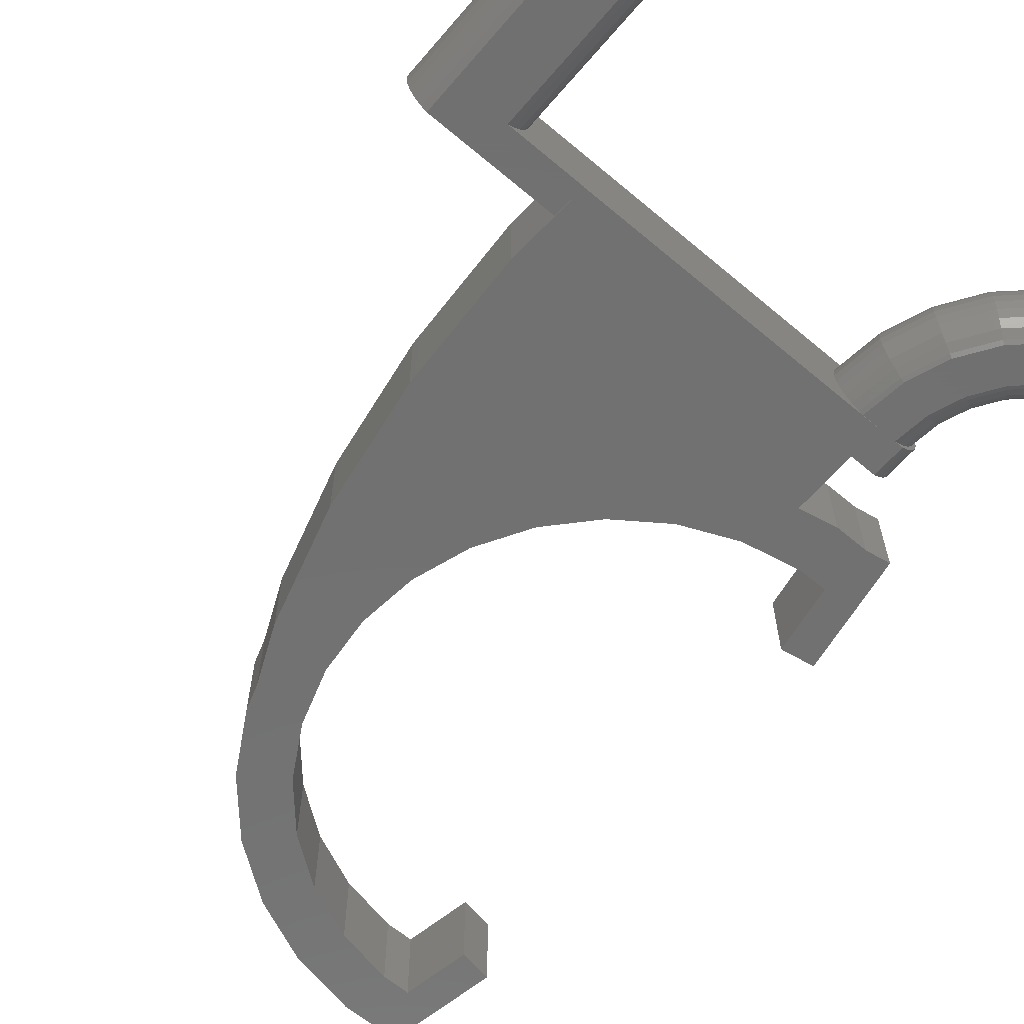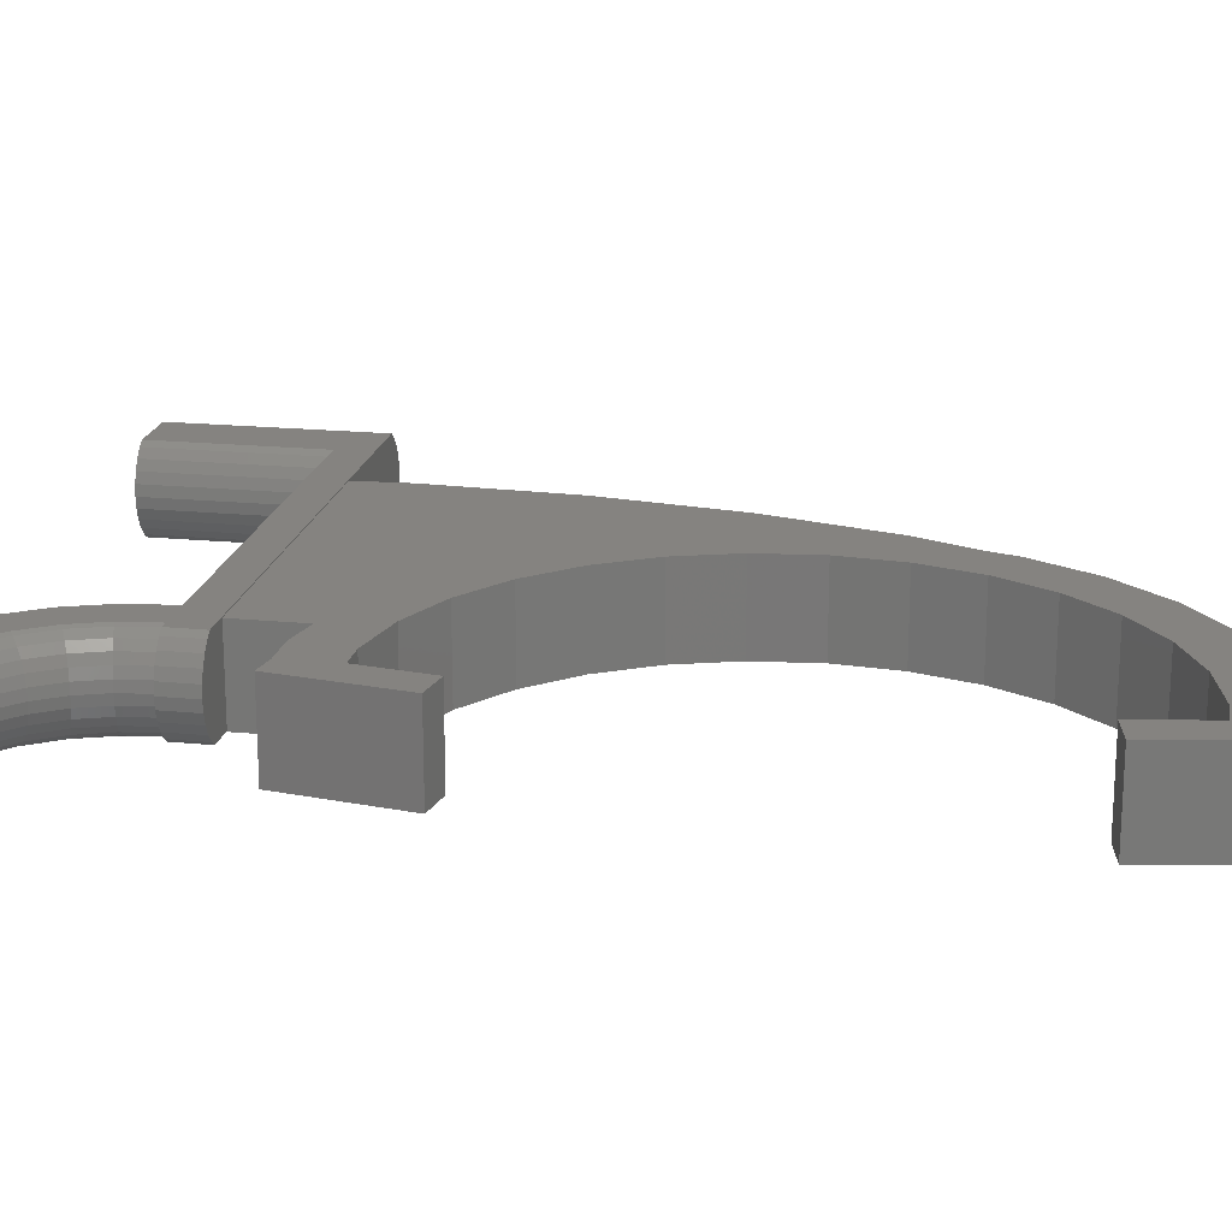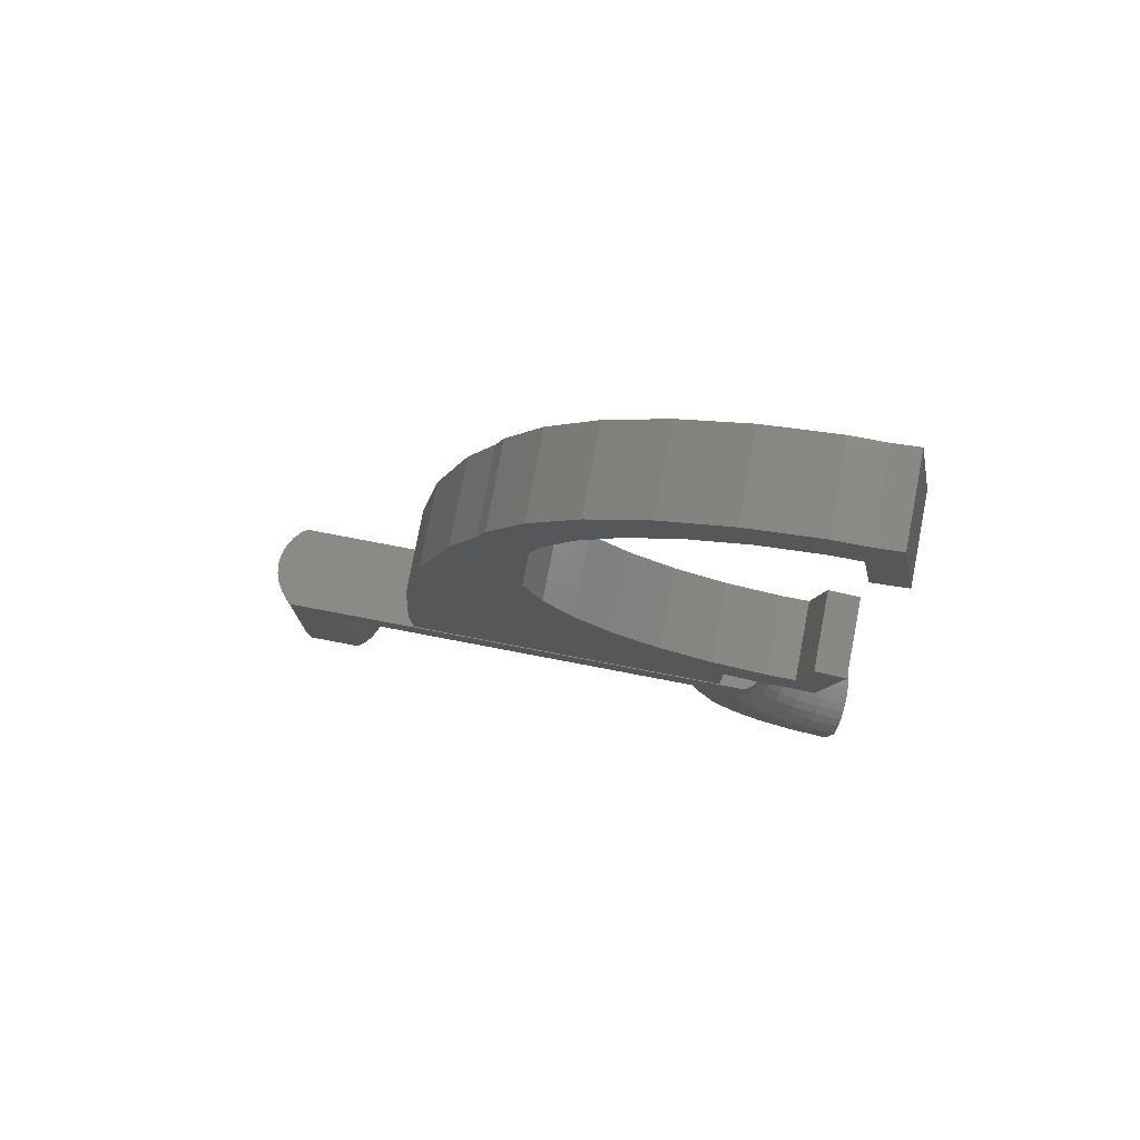
<metadata>
{"format":"stl","ext":"stl","renderer":"f3d","projection":"perspective","resolution":1024,"background":"white","views":[{"elev":-63.0,"azim":-40.5,"up":"+Z"},{"elev":19.2,"azim":100.5,"up":"+Z"},{"elev":78.0,"azim":10.8,"up":"+Y"}]}
</metadata>
<code>
# stl→obj: 362 verts, 720 faces
v -2.95 -9.5 2.5
v -2.886 2 3.113
v -2.95 2 2.5
v -2.886 -9.5 3.113
v 2.695 -9.5 3.7
v 2.886 0 3.113
v 2.695 0 3.7
v 2.886 -9.5 3.113
v -2.387 -9.5 4.234
v -1.974 2 4.692
v -2.387 2 4.234
v -1.974 -9.5 4.692
v 2.95 -9.5 2.5
v 2.886 0 1.887
v 2.95 0 2.5
v 2.886 -9.5 1.887
v 2.695 -9.5 1.3
v 2.387 0 0.766
v 2.695 0 1.3
v 2.387 -9.5 0.766
v -1.619 -9.5 4.95
v -2.695 -9.5 3.7
v 1.619 -9.5 4.95
v 2.387 -9.5 4.234
v 1.974 -9.5 4.692
v -2.886 -9.5 1.887
v -2.695 -9.5 1.3
v -1.619 -9.5 0.05
v -2.387 -9.5 0.766
v -1.974 -9.5 0.3077
v 1.619 -9.5 0.05
v 1.974 -9.5 0.3077
v 1.974 0 0.3077
v 1.619 0 0.05
v 2.387 0 4.234
v 1.974 0 4.692
v -2.695 2 3.7
v -2.387 2 0.766
v -1.974 2 0.3077
v 1.619 0 4.95
v 27.05 0 4.838
v 27.32 0 4.95
v 26.8 0 4.95
v 27.51 0 4.506
v 27.67 0 4.692
v 28.09 0 4.234
v 27.88 0 4.087
v 28.39 0 3.7
v 28.17 0 3.598
v 28.59 0 3.113
v 28.34 0 3.061
v 28.4 0 2.5
v 28.65 0 2.5
v 28.34 0 1.939
v 28.59 0 1.887
v 28.17 0 1.402
v 28.39 0 1.3
v 27.88 0 0.913
v 28.09 0 0.766
v 27.51 0 0.4935
v 27.67 0 0.3077
v 27.32 0 0.05
v 27.05 0 0.1617
v 26.8 0 0.05
v 6.363 0 0
v 24.6 0 0.05
v 6.363 0 0.05
v 25.7 0 0
v 25.7 0 0.05
v 24.35 0 4.838
v 24.6 0 4.95
v 23.89 0 4.506
v 23.52 0 4.087
v 23.23 0 3.598
v 23.06 0 3.061
v 23 0 2.5
v 23.06 0 1.939
v 23.23 0 1.402
v 23.52 0 0.913
v 23.89 0 0.4935
v 24.35 0 0.1617
v -1.619 2 4.95
v -2.886 2 1.887
v -2.695 2 1.3
v -1.619 2 0.05
v 33.54 -12.28 3.598
v 33.5 -12.45 3.061
v 33.49 -12.51 2.5
v 33.65 -11.63 4.506
v 33.58 -12 4.087
v 33.73 -11.18 4.838
v 33.78 -10.87 4.95
v 33.77 -10.93 4.95
v 34.28 -8.069 4.506
v 34.14 -8.825 4.95
v 33.91 -10.12 4.95
v 34.2 -8.519 4.838
v 34.15 -8.766 4.95
v 34.39 -7.419 3.598
v 34.34 -7.697 4.087
v 34.43 -7.189 2.5
v 34.39 -7.419 1.402
v 34.42 -7.247 3.061
v 34.28 -8.069 0.4935
v 34.42 -7.247 1.939
v 34.34 -7.697 0.913
v 34.14 -8.825 0.05
v 34.2 -8.519 0.1617
v 34.15 -8.766 0.05
v 33.91 -10.12 0.05
v 33.65 -11.63 0.4935
v 33.78 -10.87 0.05
v 33.73 -11.18 0.1617
v 33.77 -10.93 0.05
v 33.54 -12.28 1.402
v 33.58 -12 0.913
v 33.5 -12.45 1.939
v 23.57 -2.875 1.402
v 23.4 -2.915 1.939
v 23.84 -2.81 0.913
v 24.21 -2.723 0.4935
v 24.66 -2.617 0.1617
v 24.74 -1.216 0.05
v 24.9 -2.56 0.05
v 26.92 -1.024 0.05
v 27.28 -1.995 0.1617
v 27.04 -2.053 0.05
v 27.73 -1.89 0.4935
v 28.09 -1.802 0.913
v 28.37 -1.737 1.402
v 28.54 -1.697 1.939
v 28.6 -1.683 2.5
v 28.54 -1.697 3.061
v 28.37 -1.737 3.598
v 28.09 -1.802 4.087
v 27.73 -1.89 4.506
v 27.28 -1.995 4.838
v 26.92 -1.029 4.95
v 27.04 -2.053 4.95
v 24.76 -1.344 4.95
v 24.66 -2.617 4.838
v 24.9 -2.56 4.95
v 24.21 -2.723 4.506
v 23.84 -2.81 4.087
v 23.57 -2.875 3.598
v 23.4 -2.915 3.061
v 23.34 -2.929 2.5
v 24.56 -5.595 1.402
v 24.4 -5.673 1.939
v 24.81 -5.468 0.913
v 25.15 -5.299 0.4935
v 25.56 -5.094 0.1617
v 25.32 -3.71 0.05
v 25.78 -4.981 0.05
v 27.39 -3.022 0.05
v 27.97 -3.882 0.1617
v 27.75 -3.995 0.05
v 28.38 -3.677 0.4935
v 28.72 -3.508 0.913
v 28.97 -3.381 1.402
v 29.12 -3.303 1.939
v 29.18 -3.276 2.5
v 29.12 -3.303 3.061
v 28.97 -3.381 3.598
v 28.72 -3.508 4.087
v 28.38 -3.677 4.506
v 27.97 -3.882 4.838
v 27.39 -3.026 4.95
v 27.75 -3.995 4.95
v 25.36 -3.831 4.95
v 25.56 -5.094 4.838
v 25.78 -4.981 4.95
v 25.15 -5.299 4.506
v 24.81 -5.468 4.087
v 24.56 -5.595 3.598
v 24.4 -5.673 3.061
v 24.35 -5.7 2.5
v 26.15 -8.013 1.402
v 26.02 -8.125 1.939
v 26.37 -7.832 0.913
v 26.66 -7.589 0.4935
v 27.01 -7.296 0.1617
v 26.45 -6.004 0.05
v 27.2 -7.134 0.05
v 28.31 -4.856 0.05
v 29.07 -5.56 0.1617
v 28.88 -5.721 0.05
v 29.42 -5.267 0.4935
v 29.71 -5.024 0.913
v 29.93 -4.842 1.402
v 30.06 -4.73 1.939
v 30.11 -4.692 2.5
v 30.06 -4.73 3.061
v 29.93 -4.842 3.598
v 29.71 -5.024 4.087
v 29.42 -5.267 4.506
v 29.07 -5.56 4.838
v 28.31 -4.86 4.95
v 28.88 -5.721 4.95
v 26.52 -6.111 4.95
v 27.01 -7.296 4.838
v 27.2 -7.134 4.95
v 26.66 -7.589 4.506
v 26.37 -7.832 4.087
v 26.15 -8.013 3.598
v 26.02 -8.125 3.061
v 25.97 -8.163 2.5
v 28.26 -10 1.402
v 28.15 -10.14 1.939
v 28.42 -9.773 0.913
v 28.65 -9.47 0.4935
v 28.92 -9.104 0.1617
v 28.09 -7.974 0.05
v 29.07 -8.903 0.05
v 29.63 -6.429 0.05
v 30.53 -6.938 0.1617
v 30.38 -7.14 0.05
v 30.81 -6.572 0.4935
v 31.03 -6.269 0.913
v 31.2 -6.043 1.402
v 31.31 -5.903 1.939
v 31.34 -5.856 2.5
v 31.31 -5.903 3.061
v 31.2 -6.043 3.598
v 31.03 -6.269 4.087
v 30.81 -6.572 4.506
v 30.53 -6.938 4.838
v 29.63 -6.432 4.95
v 30.38 -7.14 4.95
v 28.18 -8.063 4.95
v 28.92 -9.104 4.838
v 29.07 -8.903 4.95
v 28.65 -9.47 4.506
v 28.42 -9.773 4.087
v 28.26 -10 3.598
v 28.15 -10.14 3.061
v 28.12 -10.19 2.5
v 30.76 -11.45 1.402
v 30.69 -11.61 1.939
v 30.87 -11.19 0.913
v 31.02 -10.84 0.4935
v 31.2 -10.42 0.1617
v 30.13 -9.515 0.05
v 31.3 -10.19 0.05
v 31.28 -7.655 0.05
v 32.27 -7.943 0.1617
v 32.17 -8.173 0.05
v 32.45 -7.523 0.4935
v 32.6 -7.176 0.913
v 32.72 -6.917 1.402
v 32.79 -6.757 1.939
v 32.81 -6.703 2.5
v 32.79 -6.757 3.061
v 32.72 -6.917 3.598
v 32.6 -7.176 4.087
v 32.45 -7.523 4.506
v 32.27 -7.943 4.838
v 31.28 -7.658 4.95
v 32.17 -8.173 4.95
v 30.24 -9.579 4.95
v 31.2 -10.42 4.838
v 31.3 -10.19 4.95
v 31.02 -10.84 4.506
v 30.87 -11.19 4.087
v 30.76 -11.45 3.598
v 30.69 -11.61 3.061
v 30.67 -11.66 2.5
v 32.48 -10.54 0.05
v 33.16 -8.469 0.05
v 33.17 -8.47 4.95
v 32.6 -10.58 4.95
v 28.39 2 3.7
v 28.09 2 4.234
v 27.67 2 4.692
v 28.09 2 0.766
v 28.39 2 1.3
v 28.65 2 2.5
v 28.59 2 3.113
v 27.32 2 4.95
v 28.59 2 1.887
v 27.67 2 0.3077
v 6.258 2 4.9
v 25.7 2 4.9
v 25.7 2 0.05
v 27.32 2 0.05
v 6.258 2 0.05
v 21.6 10.45 0
v 25.7 5.783 0
v 24.81 9.022 0
v 6.1 5 0
v 7.795 20.94 0
v 13.2 25 0
v 13.57 21.51 0
v 11.42 31.55 0
v 11.91 33.05 0
v 9.843 28.04 0
v 14.65 18.17 0
v 6.528 13.15 0
v 16.41 15.13 0
v 18.76 12.52 0
v 29.91 8.292 0
v 32.59 11.95 0
v 31.37 5.053 0
v 29.92 5.308 0
v 30.62 12.29 0
v 28.24 8.292 0
v 27.93 5.308 0
v 29.91 41.71 0
v 32.59 38.05 0
v 30.62 37.71 0
v 31.37 44.95 0
v 29.92 44.69 0
v 28.24 41.71 0
v 27.93 44.69 0
v 24.81 40.98 0
v 23.88 43.83 0
v 21.6 39.55 0
v 20.1 42.15 0
v 18.76 37.48 0
v 16.75 39.71 0
v 16.41 34.87 0
v 13.98 36.64 0
v 14.65 31.83 0
v 13.57 28.49 0
v 7.795 20.94 4.9
v 6.528 13.15 4.9
v 11.42 31.55 4.9
v 9.843 28.04 4.9
v 6.1 5 4.9
v 29.91 41.71 4.9
v 32.59 38.05 4.9
v 31.37 44.95 4.9
v 29.92 44.69 4.9
v 30.62 37.71 4.9
v 28.24 41.71 4.9
v 27.93 44.69 4.9
v 24.81 40.98 4.9
v 23.88 43.83 4.9
v 21.6 39.55 4.9
v 20.1 42.15 4.9
v 18.76 37.48 4.9
v 16.75 39.71 4.9
v 16.41 34.87 4.9
v 13.98 36.64 4.9
v 14.65 31.83 4.9
v 11.91 33.05 4.9
v 13.57 28.49 4.9
v 29.91 8.292 4.9
v 32.59 11.95 4.9
v 30.62 12.29 4.9
v 31.37 5.053 4.9
v 29.92 5.308 4.9
v 28.24 8.292 4.9
v 27.93 5.308 4.9
v 25.7 5.783 4.9
v 24.81 9.022 4.9
v 21.6 10.45 4.9
v 18.76 12.52 4.9
v 16.41 15.13 4.9
v 13.2 25 4.9
v 13.57 21.51 4.9
v 14.65 18.17 4.9
f 1 2 3
f 2 1 4
f 5 6 7
f 6 5 8
f 9 10 11
f 10 9 12
f 13 14 15
f 14 13 16
f 8 15 6
f 15 8 13
f 17 18 19
f 18 17 20
f 9 21 12
f 22 21 9
f 21 22 23
f 23 24 25
f 5 23 22
f 23 5 24
f 4 5 22
f 4 8 5
f 1 8 4
f 1 13 8
f 26 13 1
f 26 16 13
f 27 16 26
f 27 17 16
f 28 27 29
f 27 28 17
f 28 29 30
f 31 17 28
f 17 31 20
f 20 31 32
f 31 33 32
f 33 31 34
f 20 33 18
f 33 20 32
f 25 35 36
f 35 25 24
f 16 19 14
f 19 16 17
f 22 11 37
f 11 22 9
f 30 38 39
f 38 30 29
f 40 25 36
f 25 40 23
f 24 7 35
f 7 24 5
f 41 42 43
f 44 42 41
f 42 44 45
f 44 46 45
f 47 46 44
f 47 48 46
f 49 48 47
f 49 50 48
f 51 50 49
f 52 50 51
f 52 53 50
f 54 53 52
f 54 55 53
f 56 55 54
f 56 57 55
f 58 57 56
f 58 59 57
f 60 59 58
f 60 61 59
f 62 60 63
f 62 63 64
f 60 62 61
f 65 66 67
f 68 66 65
f 66 68 69
f 40 70 71
f 36 70 40
f 36 72 70
f 35 72 36
f 35 73 72
f 67 35 7
f 35 67 73
f 67 7 6
f 73 67 74
f 67 6 15
f 74 67 75
f 75 67 76
f 67 15 14
f 76 67 77
f 67 14 19
f 77 67 78
f 67 19 18
f 78 67 79
f 67 18 33
f 79 67 80
f 67 33 34
f 80 67 81
f 81 67 66
f 10 21 82
f 21 10 12
f 27 83 84
f 83 27 26
f 29 84 38
f 84 29 27
f 4 37 2
f 37 4 22
f 26 3 83
f 3 26 1
f 30 85 28
f 85 30 39
f 86 87 88
f 89 86 88
f 89 90 86
f 91 92 93
f 92 91 89
f 94 95 96
f 89 96 92
f 96 89 94
f 95 97 98
f 97 95 94
f 94 89 88
f 99 100 94
f 101 99 102
f 101 103 99
f 94 102 99
f 102 94 104
f 105 101 102
f 106 102 104
f 104 94 88
f 107 108 104
f 108 107 109
f 107 104 110
f 111 110 104
f 110 111 112
f 112 113 114
f 113 112 111
f 111 104 88
f 115 111 88
f 116 111 115
f 117 115 88
f 78 118 77
f 118 119 77
f 79 120 78
f 120 118 78
f 80 121 79
f 121 120 79
f 81 122 80
f 122 121 80
f 66 123 81
f 122 123 124
f 123 122 81
f 125 63 126
f 63 125 64
f 126 127 125
f 60 128 63
f 128 126 63
f 58 129 60
f 129 128 60
f 56 130 58
f 130 129 58
f 54 131 56
f 131 130 56
f 52 132 54
f 132 131 54
f 133 52 51
f 133 132 52
f 134 51 49
f 134 133 51
f 135 49 47
f 134 49 135
f 136 47 44
f 135 47 136
f 137 44 41
f 136 44 137
f 138 41 43
f 138 137 41
f 137 138 139
f 70 140 71
f 140 70 141
f 142 140 141
f 143 70 72
f 141 70 143
f 144 72 73
f 143 72 144
f 145 73 74
f 145 144 73
f 146 74 75
f 146 145 74
f 147 75 76
f 147 146 75
f 77 119 76
f 119 147 76
f 118 148 119
f 148 149 119
f 120 150 118
f 150 148 118
f 121 151 120
f 151 150 120
f 122 152 121
f 152 151 121
f 124 153 122
f 152 153 154
f 153 152 122
f 155 126 156
f 126 155 127
f 156 157 155
f 128 158 126
f 158 156 126
f 129 159 128
f 159 158 128
f 130 160 129
f 160 159 129
f 131 161 130
f 161 160 130
f 132 162 131
f 162 161 131
f 163 132 133
f 163 162 132
f 164 133 134
f 164 163 133
f 165 134 135
f 165 164 134
f 166 135 136
f 166 165 135
f 167 136 137
f 167 166 136
f 168 137 139
f 167 168 169
f 168 167 137
f 141 170 142
f 170 141 171
f 171 172 170
f 173 141 143
f 173 171 141
f 174 143 144
f 174 173 143
f 175 144 145
f 175 174 144
f 176 145 146
f 176 175 145
f 177 146 147
f 177 176 146
f 119 149 147
f 149 177 147
f 148 178 149
f 178 179 149
f 150 180 148
f 180 178 148
f 151 181 150
f 181 180 150
f 152 182 151
f 182 181 151
f 154 183 152
f 182 183 184
f 183 182 152
f 185 156 186
f 156 185 157
f 186 187 185
f 158 188 156
f 188 186 156
f 159 189 158
f 189 188 158
f 160 190 159
f 190 189 159
f 161 191 160
f 191 190 160
f 162 192 161
f 192 191 161
f 193 162 163
f 193 192 162
f 194 163 164
f 194 193 163
f 195 164 165
f 195 194 164
f 196 165 166
f 196 195 165
f 197 166 167
f 197 196 166
f 198 167 169
f 197 198 199
f 198 197 167
f 171 200 172
f 200 171 201
f 201 202 200
f 203 171 173
f 203 201 171
f 204 173 174
f 204 203 173
f 205 174 175
f 205 204 174
f 206 175 176
f 206 205 175
f 207 176 177
f 207 206 176
f 149 179 177
f 179 207 177
f 178 208 179
f 208 209 179
f 180 210 178
f 210 208 178
f 181 211 180
f 211 210 180
f 182 212 181
f 212 211 181
f 184 213 182
f 212 213 214
f 213 212 182
f 215 186 216
f 186 215 187
f 216 217 215
f 188 218 186
f 218 216 186
f 189 219 188
f 219 218 188
f 190 220 189
f 220 219 189
f 191 221 190
f 221 220 190
f 192 222 191
f 222 221 191
f 223 192 193
f 223 222 192
f 224 193 194
f 224 223 193
f 225 194 195
f 225 224 194
f 226 195 196
f 226 225 195
f 227 196 197
f 227 226 196
f 228 197 199
f 227 228 229
f 228 227 197
f 201 230 202
f 230 201 231
f 231 232 230
f 233 201 203
f 233 231 201
f 234 203 204
f 234 233 203
f 235 204 205
f 235 234 204
f 236 205 206
f 236 235 205
f 237 206 207
f 237 236 206
f 179 209 207
f 209 237 207
f 208 238 209
f 238 239 209
f 210 240 208
f 240 238 208
f 211 241 210
f 241 240 210
f 212 242 211
f 242 241 211
f 214 243 212
f 242 243 244
f 243 242 212
f 245 216 246
f 216 245 217
f 246 247 245
f 218 248 216
f 248 246 216
f 219 249 218
f 249 248 218
f 220 250 219
f 250 249 219
f 221 251 220
f 251 250 220
f 222 252 221
f 252 251 221
f 253 222 223
f 253 252 222
f 254 223 224
f 254 253 223
f 255 224 225
f 255 254 224
f 256 225 226
f 256 255 225
f 257 226 227
f 257 256 226
f 258 227 229
f 257 258 259
f 258 257 227
f 231 260 232
f 260 231 261
f 261 262 260
f 263 231 233
f 263 261 231
f 264 233 234
f 264 263 233
f 265 234 235
f 265 264 234
f 266 235 236
f 266 265 235
f 267 236 237
f 267 266 236
f 209 239 237
f 239 267 237
f 238 115 239
f 115 117 239
f 240 116 238
f 116 115 238
f 241 111 240
f 111 116 240
f 242 113 241
f 113 111 241
f 244 268 242
f 113 268 114
f 268 113 242
f 269 246 108
f 246 269 247
f 108 109 269
f 248 104 246
f 104 108 246
f 249 106 248
f 106 104 248
f 250 102 249
f 102 106 249
f 251 105 250
f 105 102 250
f 252 101 251
f 101 105 251
f 103 252 253
f 103 101 252
f 99 253 254
f 99 103 253
f 100 254 255
f 100 99 254
f 94 255 256
f 94 100 255
f 97 256 257
f 97 94 256
f 270 257 259
f 97 270 98
f 270 97 257
f 261 271 262
f 271 261 91
f 91 93 271
f 89 261 263
f 89 91 261
f 90 263 264
f 90 89 263
f 86 264 265
f 86 90 264
f 87 265 266
f 87 86 265
f 88 266 267
f 88 87 266
f 239 117 267
f 117 88 267
f 46 272 273
f 272 46 48
f 45 273 274
f 273 45 46
f 57 275 276
f 275 57 59
f 50 277 278
f 277 50 53
f 279 45 274
f 45 279 42
f 55 276 280
f 276 55 57
f 48 278 272
f 278 48 50
f 53 280 277
f 280 53 55
f 59 281 275
f 281 59 61
f 282 279 283
f 274 283 279
f 273 283 274
f 272 283 273
f 278 283 272
f 277 283 278
f 284 277 280
f 284 280 276
f 284 276 275
f 284 275 281
f 284 281 285
f 277 284 283
f 279 282 82
f 85 82 282
f 11 82 85
f 82 11 10
f 11 85 37
f 37 85 2
f 2 85 3
f 3 85 83
f 83 85 84
f 84 85 38
f 85 282 286
f 38 85 39
f 62 281 61
f 281 62 285
f 279 43 42
f 169 172 200
f 138 170 172
f 71 43 279
f 138 142 170
f 138 140 142
f 43 71 140
f 279 40 71
f 82 40 279
f 21 40 82
f 40 21 23
f 270 95 98
f 270 96 95
f 271 96 270
f 96 271 92
f 92 271 93
f 259 271 270
f 259 262 271
f 260 259 258
f 260 258 229
f 259 260 262
f 230 229 228
f 229 232 260
f 230 228 199
f 200 199 198
f 229 230 232
f 200 198 169
f 172 169 168
f 199 202 230
f 172 168 139
f 172 139 138
f 140 138 43
f 199 200 202
f 31 28 34
f 34 286 67
f 34 85 286
f 85 34 28
f 107 269 109
f 110 269 107
f 268 110 112
f 268 112 114
f 110 268 269
f 268 247 269
f 244 247 268
f 243 247 244
f 247 243 245
f 245 243 217
f 214 217 243
f 213 217 214
f 217 213 215
f 215 213 187
f 184 187 213
f 183 187 184
f 187 183 185
f 185 183 157
f 154 157 183
f 153 157 154
f 157 153 155
f 155 153 127
f 64 285 62
f 124 127 153
f 123 127 124
f 284 64 69
f 64 284 285
f 127 123 125
f 69 125 123
f 125 69 64
f 69 123 66
f 287 288 68
f 288 287 289
f 65 287 68
f 290 287 65
f 291 292 293
f 292 294 295
f 292 296 294
f 291 293 297
f 292 291 296
f 298 297 299
f 298 300 290
f 297 298 291
f 287 290 300
f 300 298 299
f 301 302 303
f 301 303 304
f 302 301 305
f 304 306 301
f 307 306 304
f 288 306 307
f 306 288 289
f 308 309 310
f 309 308 311
f 311 308 312
f 313 312 308
f 313 314 312
f 315 314 313
f 315 316 314
f 317 316 315
f 317 318 316
f 319 318 317
f 319 320 318
f 321 320 319
f 322 321 323
f 321 322 320
f 295 323 324
f 295 324 292
f 323 295 322
f 298 325 291
f 325 298 326
f 296 327 294
f 327 296 328
f 290 326 298
f 326 290 329
f 330 331 332
f 330 332 333
f 331 330 334
f 333 335 330
f 336 335 333
f 336 337 335
f 338 337 336
f 338 339 337
f 340 339 338
f 340 341 339
f 342 341 340
f 342 343 341
f 344 343 342
f 343 344 345
f 346 345 344
f 327 345 346
f 345 327 347
f 348 349 350
f 349 348 351
f 351 348 352
f 353 352 348
f 353 354 352
f 353 355 354
f 356 355 353
f 357 355 356
f 355 357 283
f 329 357 358
f 326 358 359
f 328 347 327
f 347 328 360
f 325 360 328
f 360 325 361
f 361 325 362
f 326 362 325
f 362 326 359
f 358 326 329
f 357 329 282
f 357 282 283
f 290 286 329
f 65 286 290
f 286 65 67
f 329 286 282
f 291 328 296
f 328 291 325
f 284 355 283
f 355 284 288
f 68 284 69
f 284 68 288
f 318 342 340
f 342 318 320
f 316 340 338
f 340 316 318
f 294 346 295
f 346 294 327
f 322 342 320
f 342 322 344
f 312 336 333
f 336 312 314
f 314 338 336
f 338 314 316
f 307 352 354
f 352 307 304
f 288 354 355
f 354 288 307
f 295 344 322
f 344 295 346
f 313 330 335
f 330 313 308
f 315 335 337
f 335 315 313
f 347 323 345
f 323 347 324
f 289 357 356
f 357 289 287
f 319 339 341
f 339 319 317
f 343 319 341
f 319 343 321
f 306 356 353
f 356 306 289
f 360 324 347
f 324 360 292
f 362 293 361
f 293 362 297
f 317 337 339
f 337 317 315
f 301 353 348
f 353 301 306
f 359 297 362
f 297 359 299
f 358 299 359
f 299 358 300
f 361 292 360
f 292 361 293
f 287 358 357
f 358 287 300
f 345 321 343
f 321 345 323
f 351 302 349
f 302 351 303
f 301 350 305
f 350 301 348
f 302 350 349
f 350 302 305
f 304 351 352
f 351 304 303
f 310 330 308
f 330 310 334
f 331 311 332
f 311 331 309
f 310 331 334
f 331 310 309
f 311 333 332
f 333 311 312

</code>
